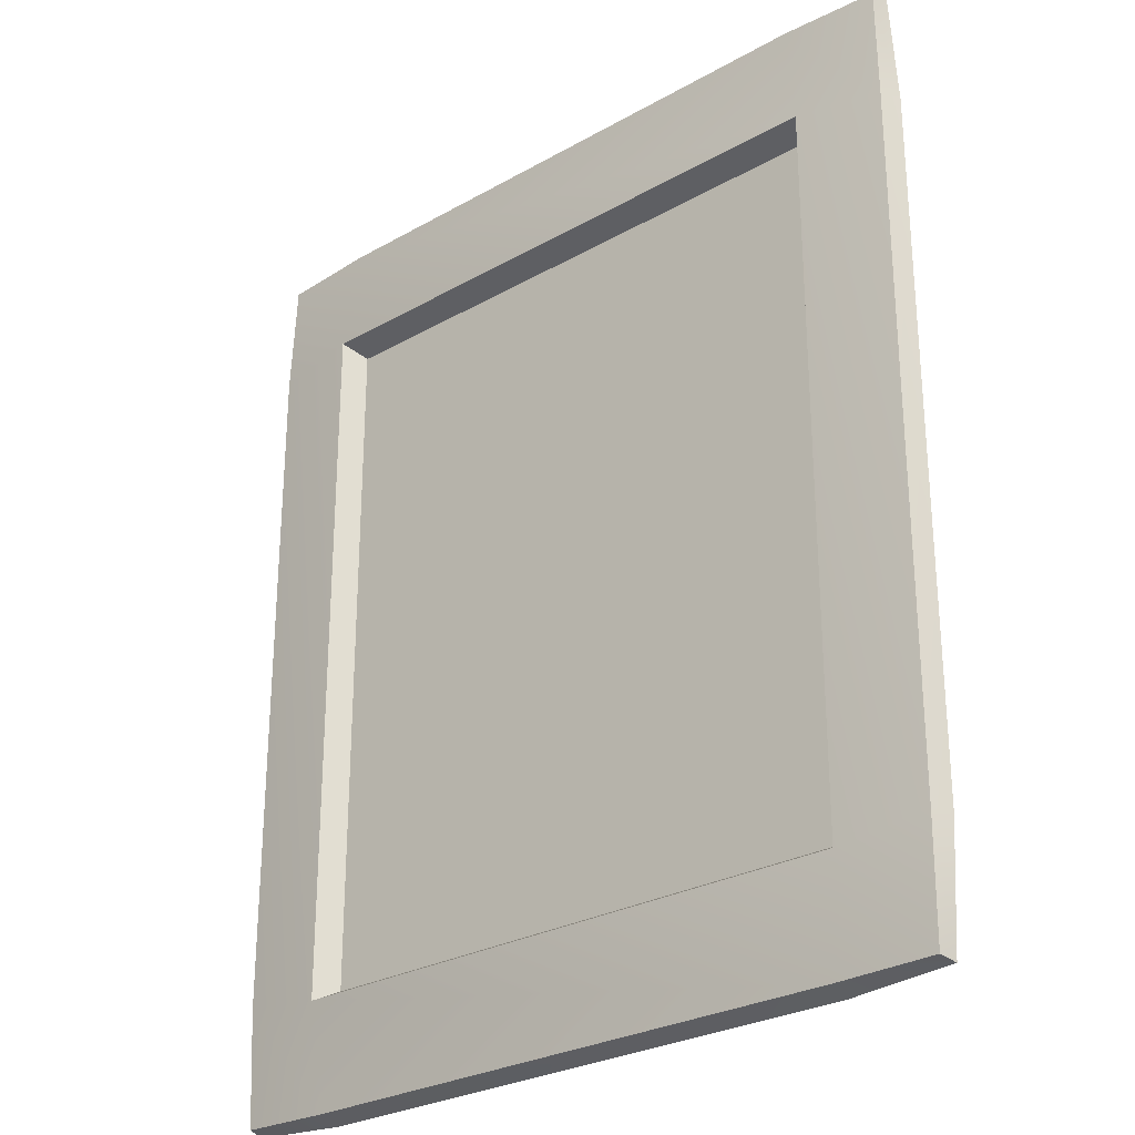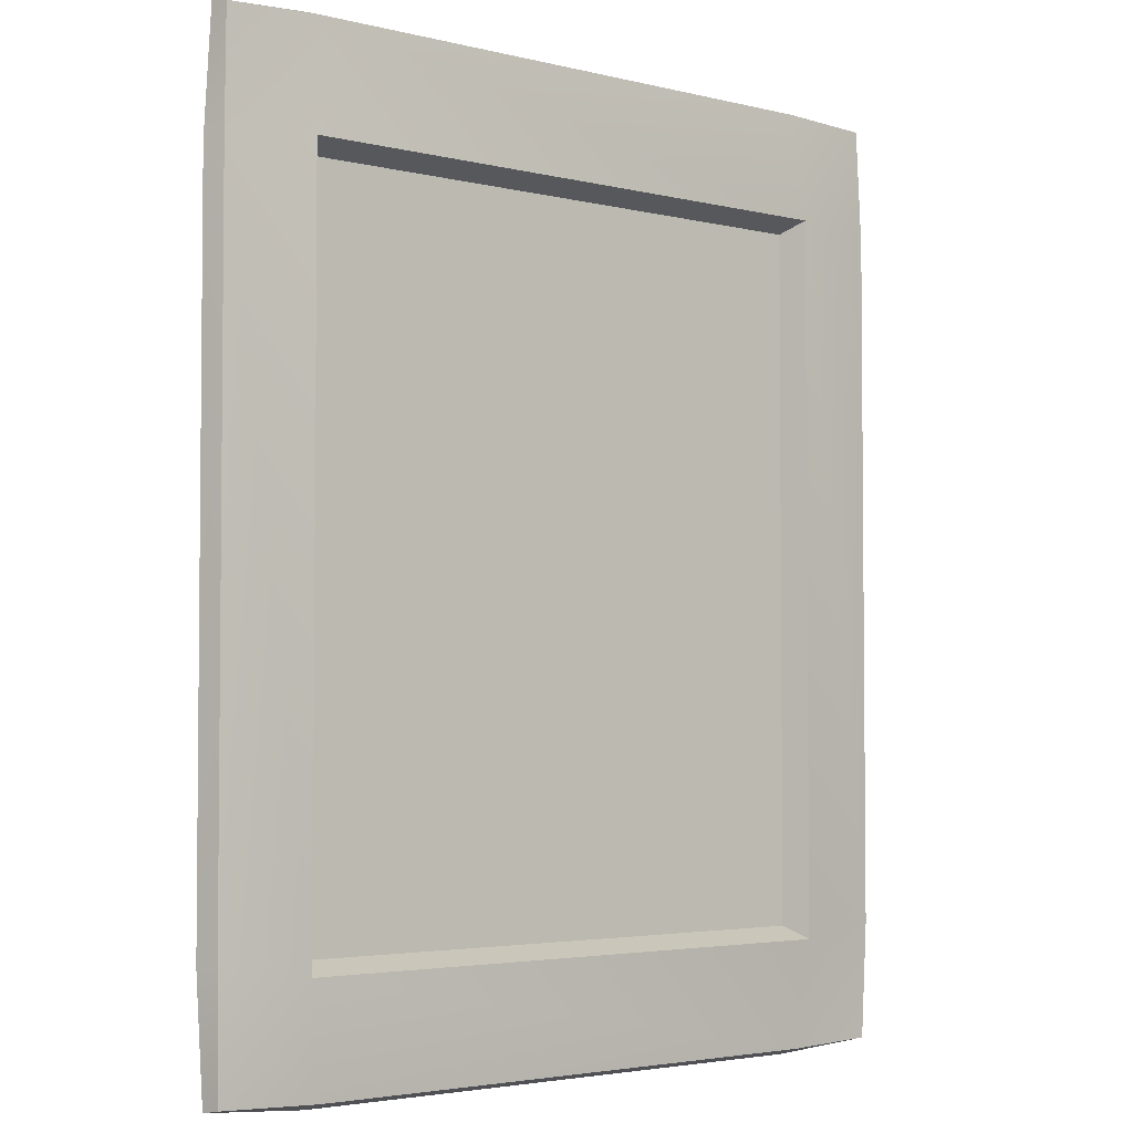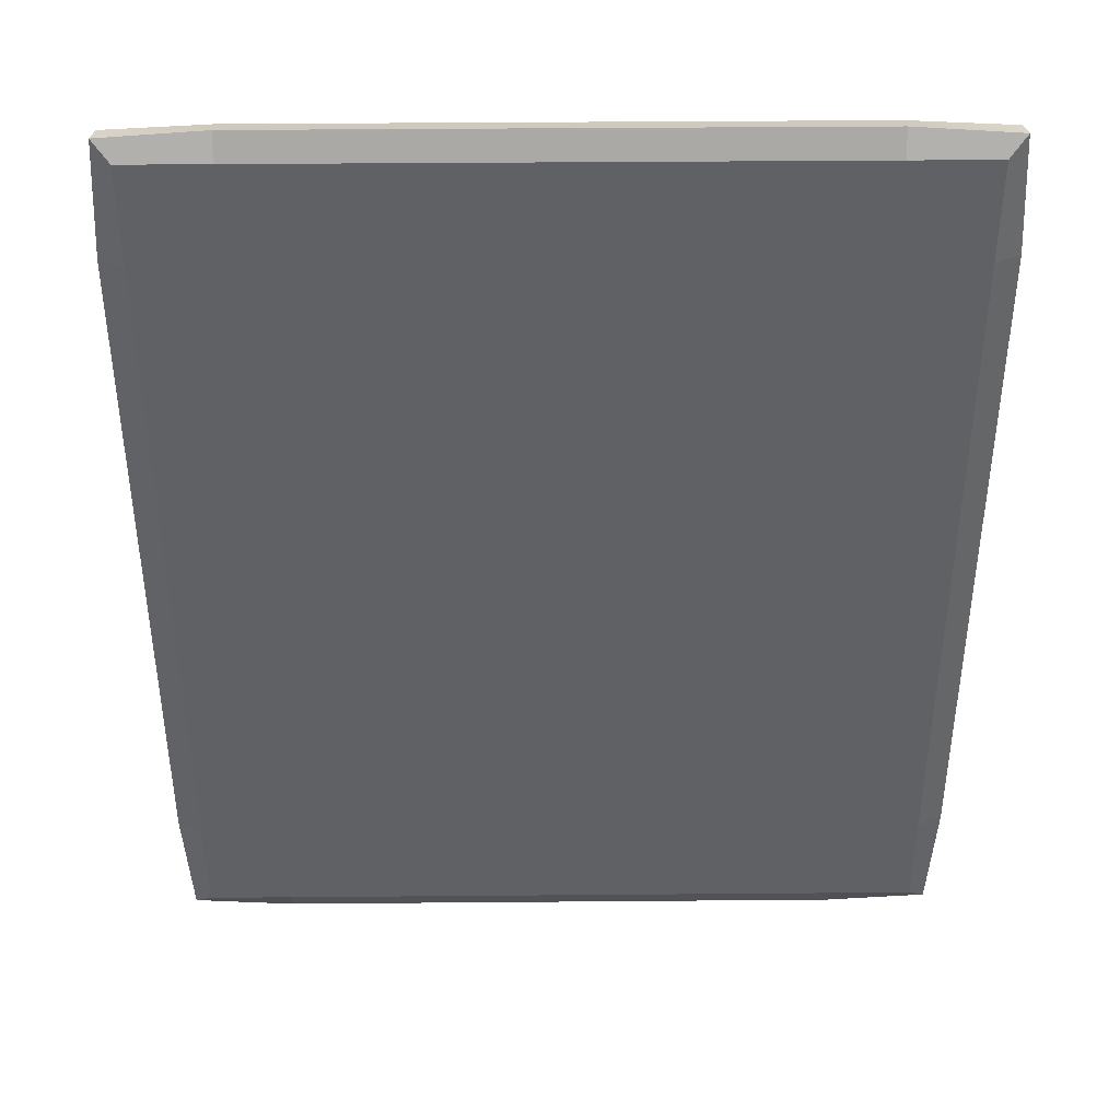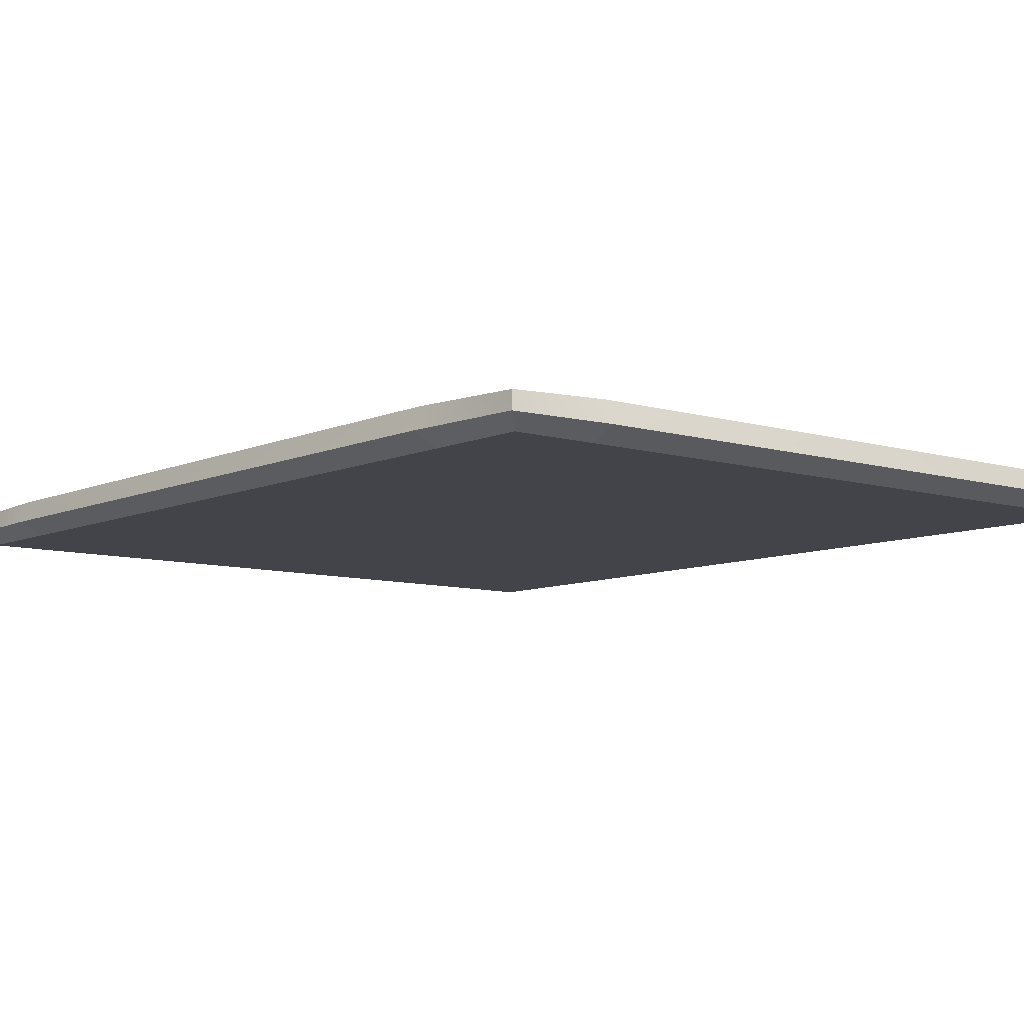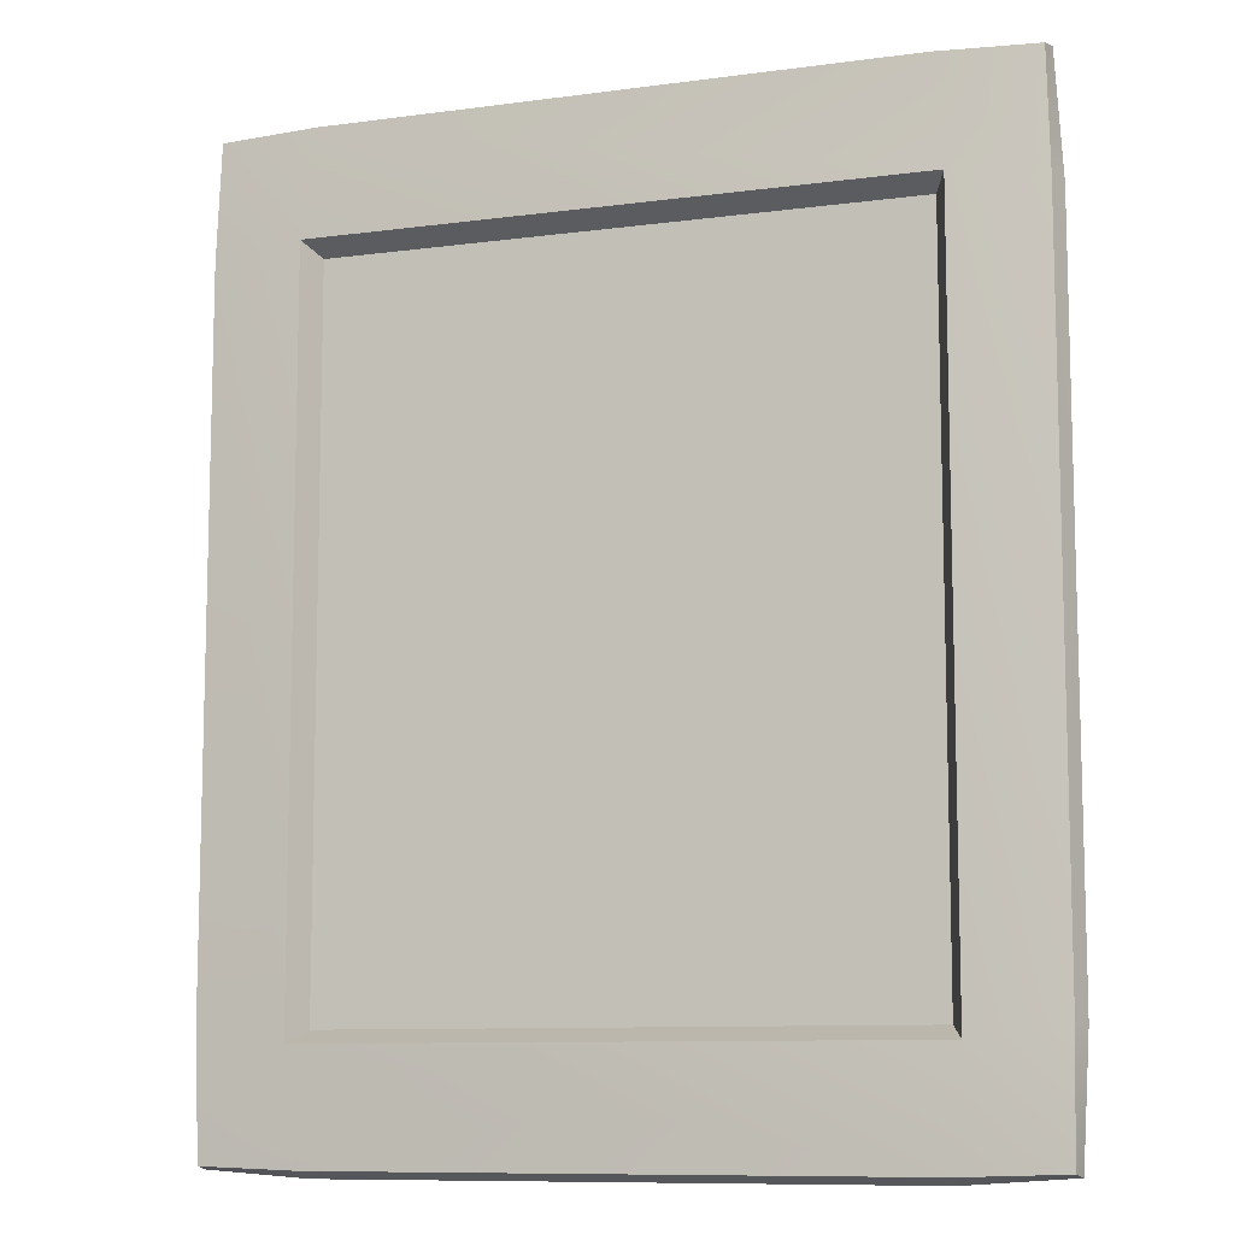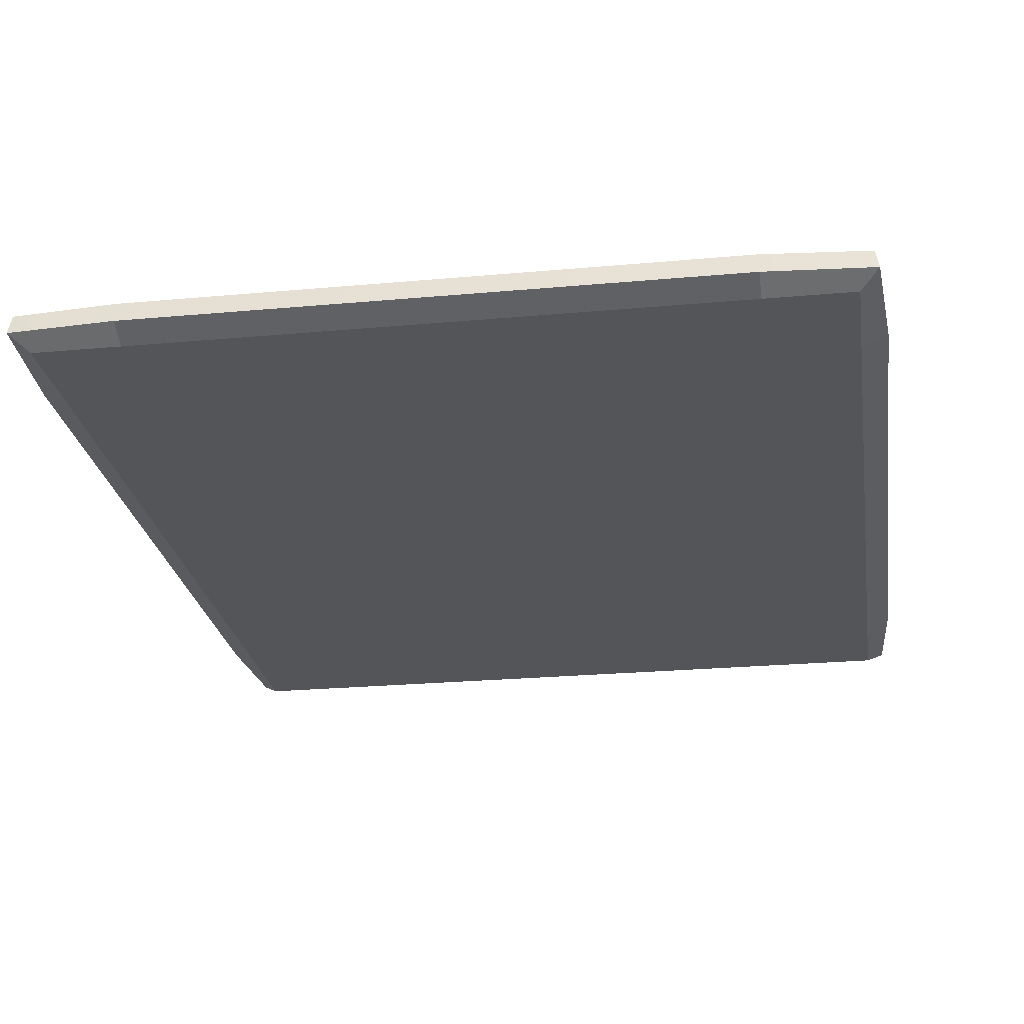
<metadata>
{"format":"obj","ext":"obj","renderer":"f3d","projection":"perspective","resolution":1024,"background":"white","views":[{"elev":-27.5,"azim":-139.0,"up":"+Z"},{"elev":-3.4,"azim":140.1,"up":"+Z"},{"elev":41.0,"azim":-0.6,"up":"+Z"},{"elev":-8.4,"azim":-39.5,"up":"+Y"},{"elev":-9.7,"azim":-160.8,"up":"+Z"},{"elev":-24.4,"azim":8.6,"up":"+Y"}]}
</metadata>
<code>
v  4.943 1.057 -6.042
v  4.943 1.057 6.042
v  -4.943 1.057 6.042
v  -4.943 1.057 -6.042
v  4.943 1.342 6.042
v  4.943 1.342 -6.042
v  -4.943 1.342 -6.042
v  -4.943 1.342 6.042
v  -4.943 1.272 8.252
v  4.943 1.272 8.252
v  4.943 1.646 8.126
v  -4.943 1.646 8.126
v  6.83 1.272 6.042
v  6.83 1.272 -6.042
v  6.704 1.646 -6.042
v  6.704 1.646 6.042
v  4.943 1.272 -8.252
v  -4.943 1.272 -8.252
v  -4.943 1.646 -8.126
v  4.943 1.646 -8.126
v  -6.83 1.272 -6.042
v  -6.83 1.272 6.042
v  -6.704 1.646 6.042
v  -6.704 1.646 -6.042
v  6.4 1.057 -6.042
v  6.4 1.057 6.042
v  -6.4 1.057 6.042
v  -6.4 1.057 -6.042
v  5.158 1.771 -6.257
v  5.158 1.771 6.257
v  -5.158 1.771 6.257
v  -5.158 1.771 -6.257
v  6.704 1.272 8.126
v  6.648 1.59 8.071
v  -6.648 1.59 8.071
v  -6.704 1.272 8.126
v  -6.704 1.272 -8.126
v  -6.648 1.59 -8.071
v  6.648 1.59 -8.071
v  6.704 1.272 -8.126
v  4.943 1.057 7.823
v  -4.943 1.057 7.823
v  -4.943 1.057 -7.823
v  4.943 1.057 -7.823
v  6.4 1.057 7.823
v  6.4 1.057 -7.823
v  -6.4 1.057 -7.823
v  -6.4 1.057 7.823
g Box001
f 1 2 3 4
f 5 6 7 8
f 9 10 11 12
f 13 14 15 16
f 17 18 19 20
f 21 22 23 24
f 25 26 2 1
f 27 28 4 3
f 16 15 29 30
f 24 23 31 32
f 10 33 34 11
f 12 35 36 9
f 18 37 38 19
f 20 39 40 17
f 2 41 42 3
f 4 43 44 1
f 29 20 19 32
f 31 12 11 30
f 14 40 39 15
f 16 34 33 13
f 22 36 35 23
f 24 38 37 21
f 26 45 41 2
f 1 44 46 25
f 28 47 43 4
f 3 42 48 27
f 15 39 20 29
f 30 11 34 16
f 23 35 12 31
f 32 19 38 24
f 27 48 36 22
f 48 42 9 36
f 42 41 10 9
f 41 45 33 10
f 45 26 13 33
f 26 25 14 13
f 25 46 40 14
f 46 44 17 40
f 44 43 18 17
f 43 47 37 18
f 47 28 21 37
f 28 27 22 21
f 6 5 30 29
f 5 8 31 30
f 8 7 32 31
f 7 6 29 32

</code>
